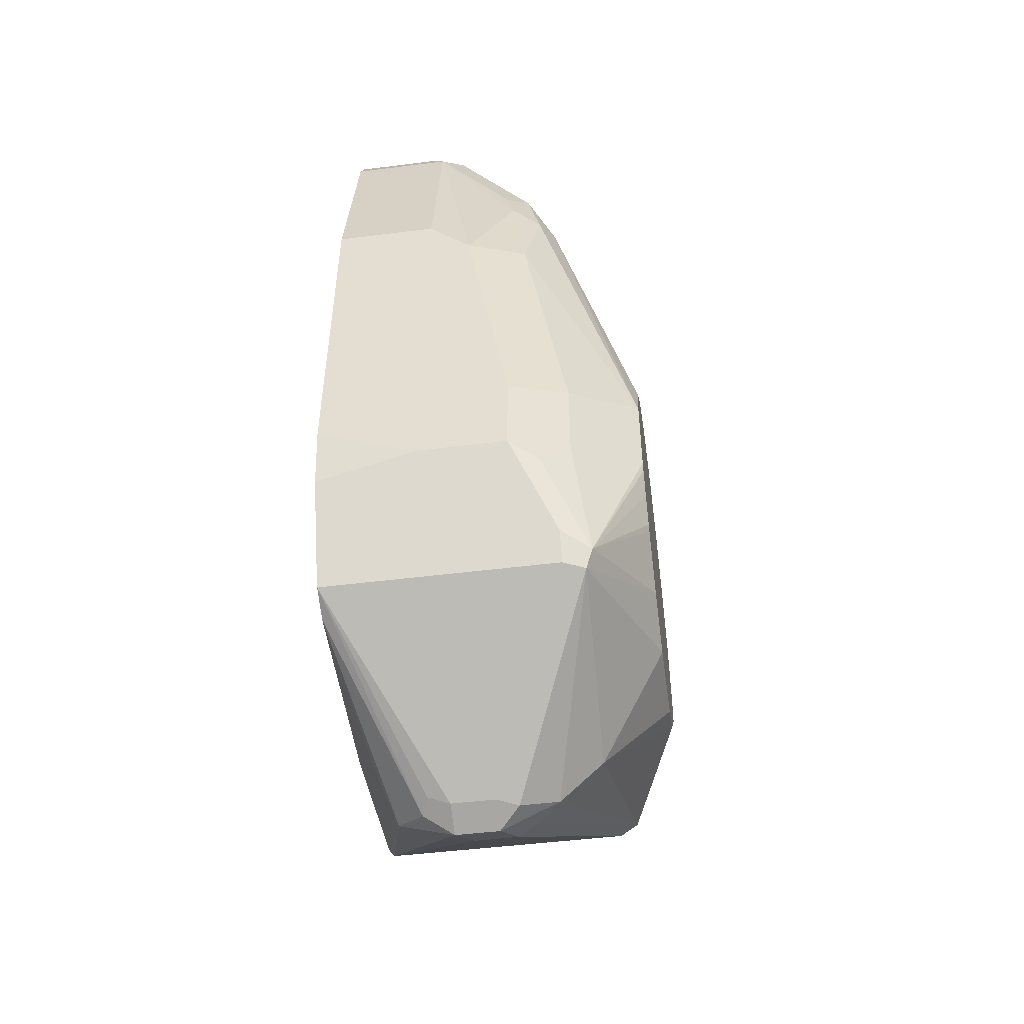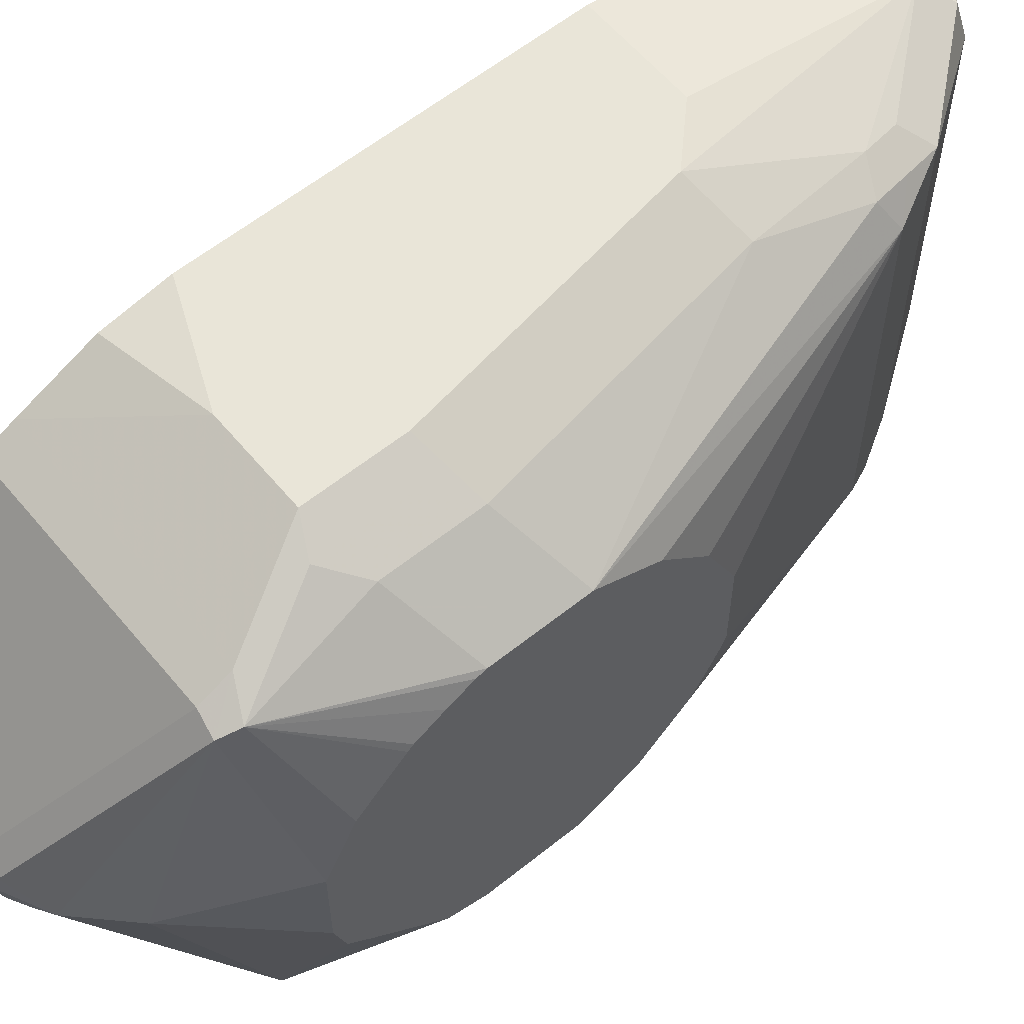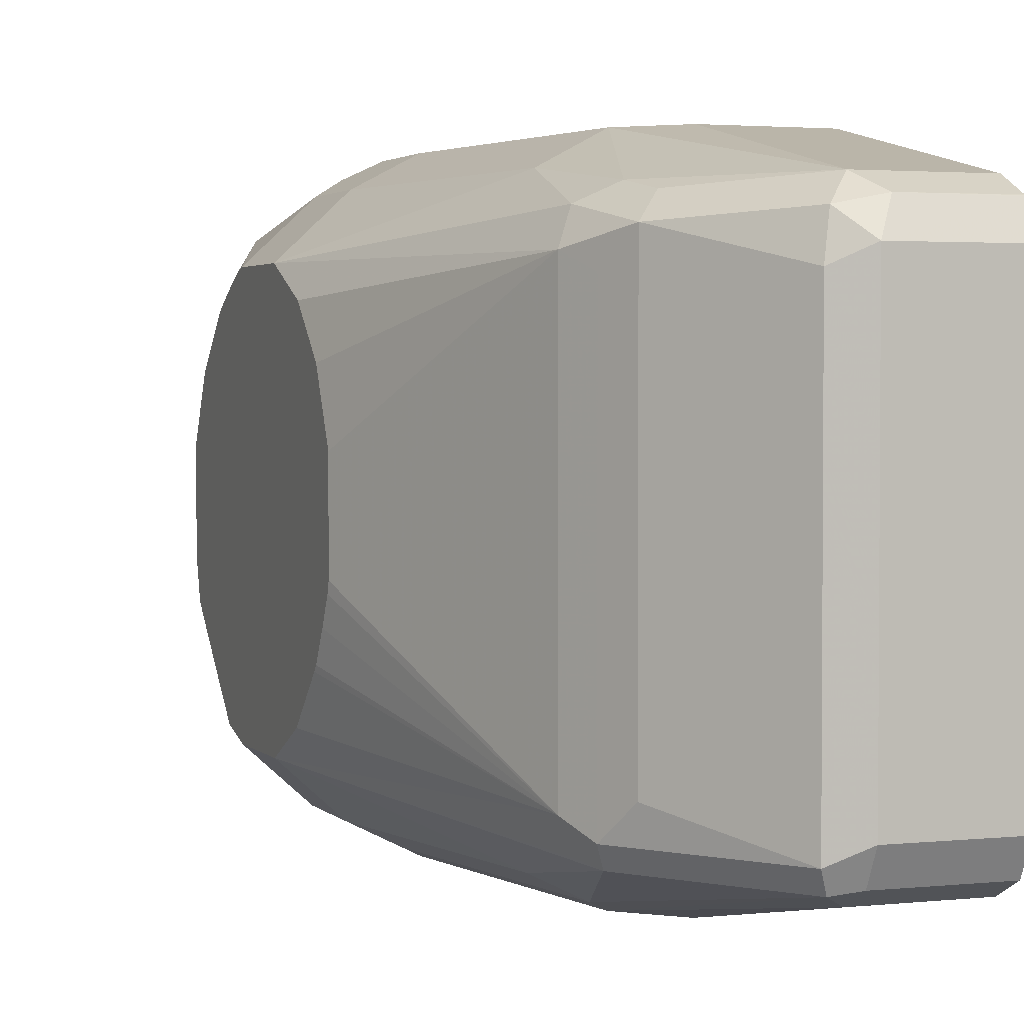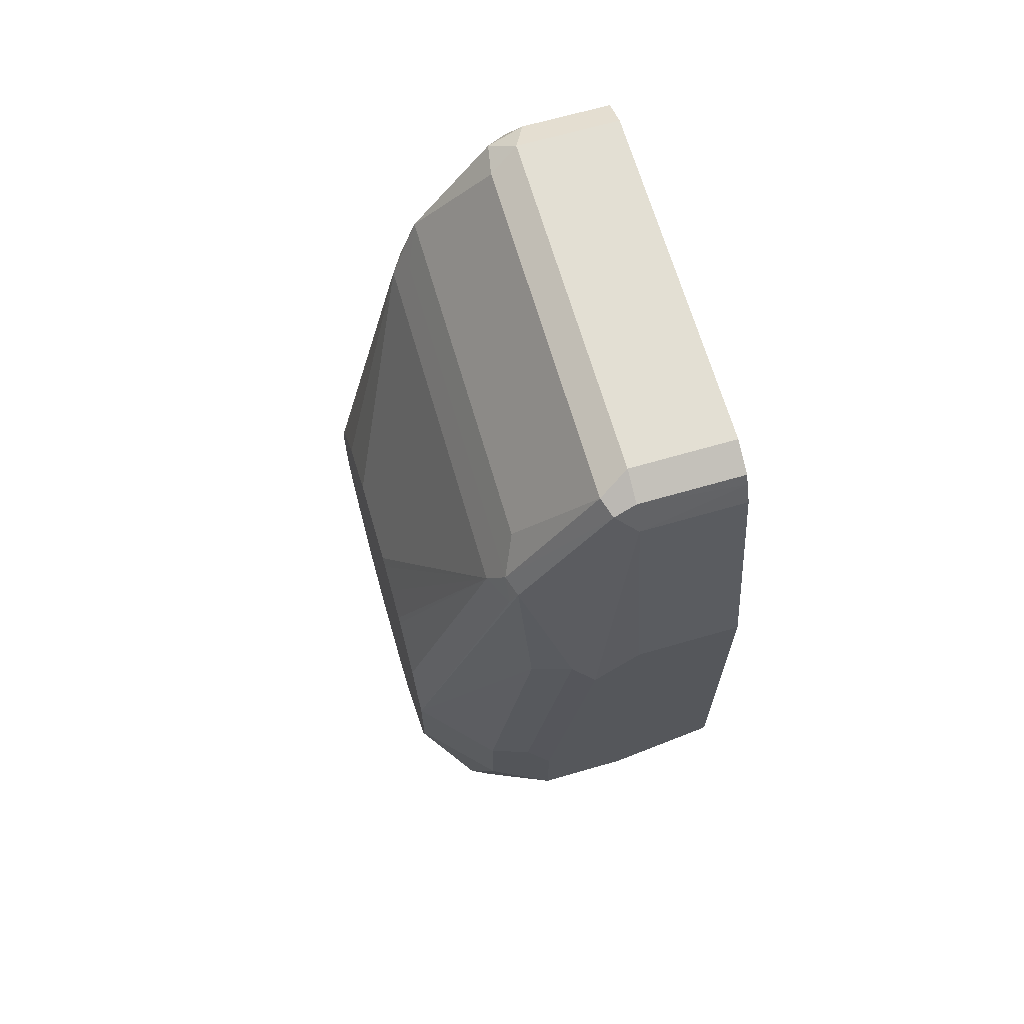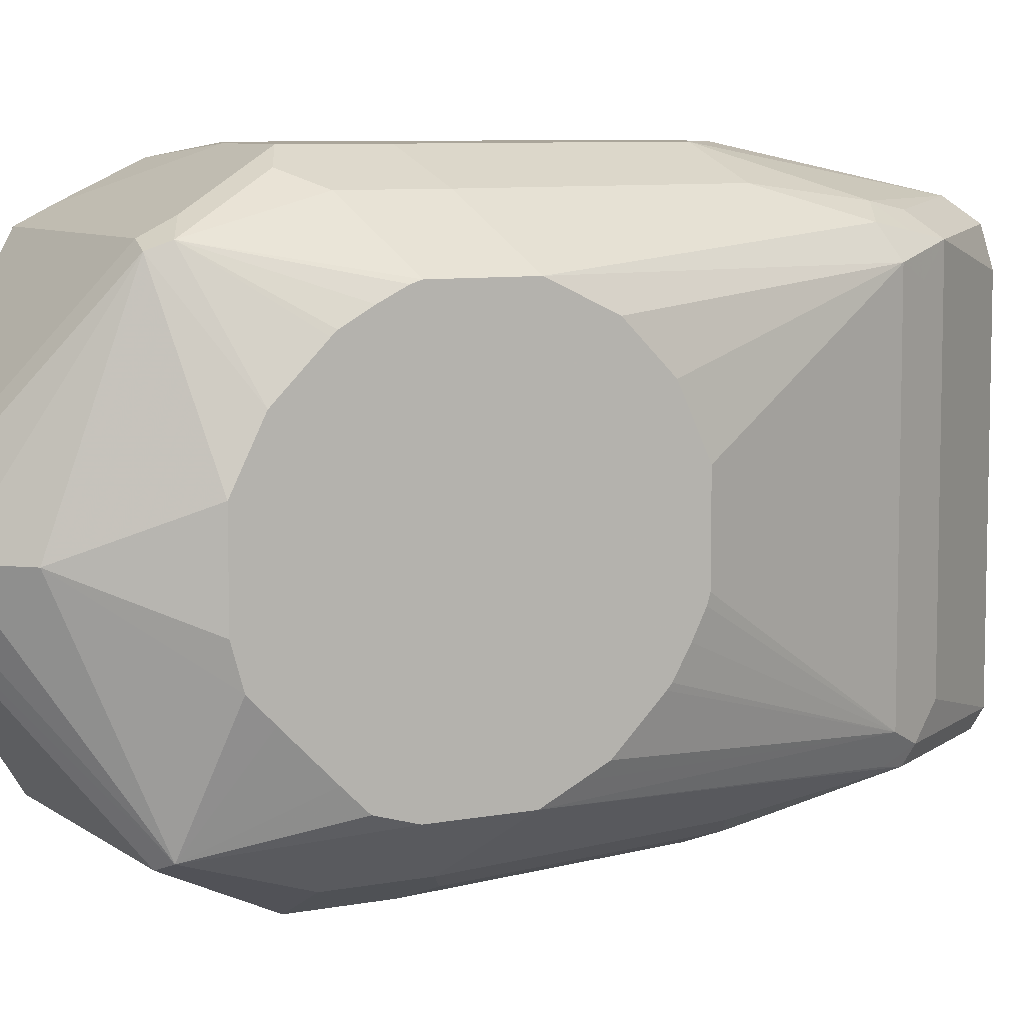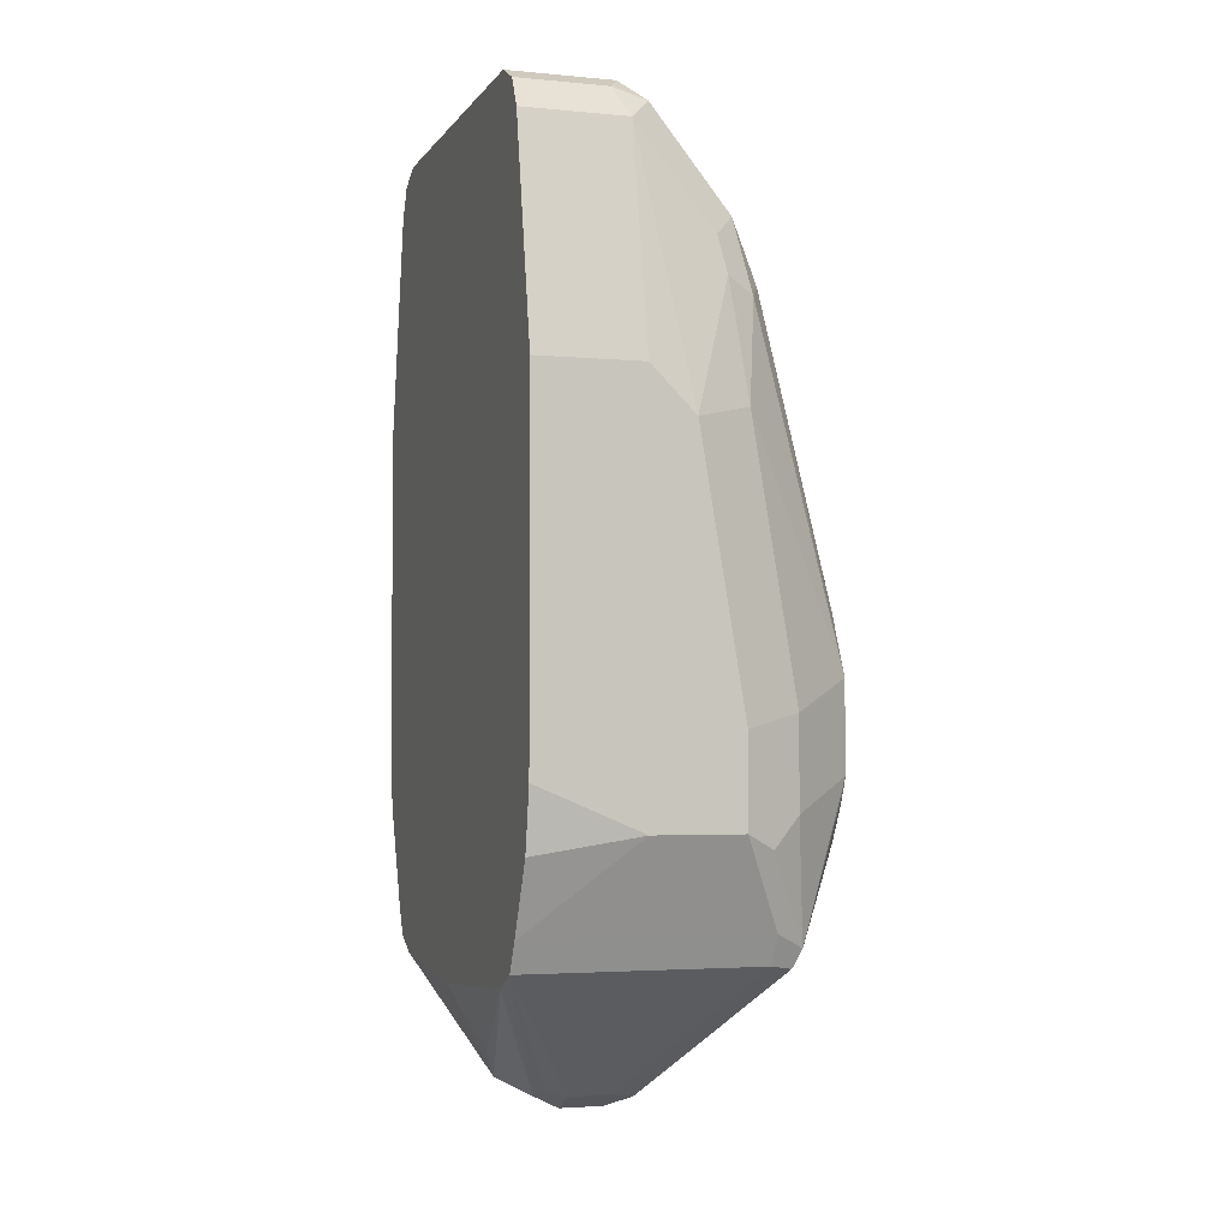
<metadata>
{"format":"obj","ext":"obj","renderer":"f3d","projection":"perspective","resolution":1024,"background":"white","views":[{"elev":-48.7,"azim":-172.0,"up":"+Z"},{"elev":59.7,"azim":-129.5,"up":"+Y"},{"elev":2.6,"azim":-20.5,"up":"+Y"},{"elev":67.1,"azim":-16.2,"up":"+Z"},{"elev":7.6,"azim":-118.5,"up":"+Y"},{"elev":-3.2,"azim":162.1,"up":"+Z"}]}
</metadata>
<code>
v -0.6142 0.1084 -0.3071
v -0.5717 0.1084 -0.3071
v -0.6322 0.1084 -0.3252
v -0.6142 0.09031 -0.2168
v -0.5717 0.09031 -0.2168
v -0.5717 0.1084 -0.4516
v -0.6563 0.09633 -0.3192
v -0.6503 0.09031 -0.271
v -0.6503 0.1084 -0.4335
v -0.6744 0.09633 -0.4275
v -0.6473 0.08729 -0.2559
v -0.6232 0.08129 -0.2078
v -0.6082 0.08428 -0.2048
v -0.5717 0.08447 -0.2051
v -0.5717 0.1039 -0.4767
v -0.6142 0.1084 -0.4697
v -0.7021 0.07342 -0.4143
v -0.6623 0.08428 -0.277
v -0.6593 0.08129 -0.2619
v -0.6503 0.1084 -0.4697
v -0.6623 0.1024 -0.4395
v -0.6744 0.09633 -0.4636
v -0.6563 0.07827 -0.2469
v -0.6262 0.06622 -0.2048
v -0.6142 0.07225 -0.1987
v -0.5717 0.08392 -0.2046
v -0.5717 0.08428 -0.2048
v -0.5717 0.09031 -0.5058
v -0.7021 0.06187 -0.3897
v -0.6684 0.07225 -0.271
v -0.7021 0.07342 -0.4504
v -0.6623 0.1024 -0.4757
v -0.6684 0.09031 -0.5058
v -0.6804 0.08428 -0.5118
v -0.6623 0.06622 -0.2589
v -0.6563 -0.06622 -0.2469
v -0.6262 -0.07827 -0.2048
v -0.5717 0.07225 -0.1987
v -0.6142 -0.07225 -0.1987
v -0.5717 0.08428 -0.5178
v -0.7021 0.04382 -0.3717
v -0.6684 -0.07225 -0.271
v -0.7021 0.01922 -0.3601
v -0.7021 0.07225 -0.4543
v -0.6684 0.08428 -0.5178
v -0.6774 0.08129 -0.5193
v -0.7021 0.0411 -0.4954
v -0.7021 0.05916 -0.4773
v -0.7021 0.06098 -0.4753
v -0.7021 0.06726 -0.4643
v -0.6623 -0.07827 -0.2589
v -0.6232 -0.08579 -0.2078
v -0.5717 -0.07225 -0.1987
v -0.6142 -0.08428 -0.2048
v -0.5717 0.07225 -0.5238
v -0.6021 0.006005 -0.572
v -0.6051 0.01354 -0.569
v -0.6142 0.01203 -0.572
v -0.6623 -0.08428 -0.271
v -0.7021 -0.01689 -0.3601
v -0.7021 -0.02077 -0.3613
v -0.7021 -0.03075 -0.3663
v -0.7021 -0.04176 -0.3726
v -0.7021 -0.04382 -0.3744
v -0.7021 -0.06189 -0.3924
v -0.7021 -0.06688 -0.4024
v -0.7021 -0.07342 -0.4154
v -0.6322 0.01203 -0.572
v -0.6413 0.009018 -0.5735
v -0.7021 0.01806 -0.5069
v -0.6563 -0 -0.566
v -0.6744 -0 -0.5479
v -0.6593 -0.08579 -0.2619
v -0.6142 -0.09031 -0.2168
v -0.5717 -0.08642 -0.209
v -0.6413 -0.1039 -0.3162
v -0.6322 -0.1084 -0.3252
v -0.5717 -0.08428 -0.2048
v -0.5717 -0.005835 -0.5297
v -0.5841 0.006005 -0.5539
v -0.5901 -0.006005 -0.566
v -0.6142 -0 -0.578
v -0.7021 -0.07342 -0.4516
v -0.6744 -0.09633 -0.4335
v -0.6563 -0.09633 -0.3252
v -0.6322 -0 -0.578
v -0.7021 -0.01806 -0.5069
v -0.6458 -0.009018 -0.569
v -0.6819 -0.08129 -0.5148
v -0.7021 -0.03299 -0.5027
v -0.5717 -0.09031 -0.2168
v -0.6142 -0.1084 -0.3071
v -0.6593 -0.1039 -0.4245
v -0.6503 -0.1084 -0.4335
v -0.5717 -0.006366 -0.5297
v -0.5717 -0.07225 -0.5238
v -0.5717 -0.08428 -0.5178
v -0.6202 -0.01203 -0.572
v -0.7021 -0.06913 -0.4665
v -0.6744 -0.09633 -0.4697
v -0.6623 -0.1024 -0.4335
v -0.6383 -0.01203 -0.572
v -0.7021 -0.04214 -0.4937
v -0.6744 -0.08428 -0.5178
v -0.6684 -0.09031 -0.5058
v -0.6503 -0.1084 -0.4697
v -0.6623 -0.1024 -0.4697
v -0.7021 -0.0602 -0.4757
v -0.5717 -0.1084 -0.3071
v -0.5717 -0.09031 -0.5058
v -0.6142 -0.1084 -0.4697
v -0.5717 -0.1084 -0.4516
v -0.5717 -0.1046 -0.4681
v -0.5717 -0.1071 -0.458
f 46 70 47
f 52 77 74
f 52 76 77
f 52 73 76
f 52 75 54
f 51 59 73
f 51 73 52
f 46 72 70
f 46 71 72
f 46 69 71
f 52 74 75
f 54 75 78
f 57 82 58
f 55 80 81
f 55 81 56
f 56 81 82
f 56 82 57
f 58 82 69
f 58 69 68
f 59 67 73
f 67 83 100
f 67 100 84
f 45 69 46
f 67 84 85
f 55 79 80
f 45 68 69
f 39 54 78
f 42 66 67
f 67 85 73
f 33 46 34
f 34 46 47
f 34 47 48
f 34 48 49
f 34 49 50
f 34 50 44
f 36 51 37
f 37 52 39
f 37 51 52
f 39 52 54
f 42 67 59
f 39 78 53
f 40 56 57
f 40 57 58
f 40 58 68
f 40 68 45
f 42 59 51
f 42 60 61
f 42 61 62
f 42 62 63
f 42 63 64
f 42 64 65
f 42 65 66
f 40 55 56
f 69 82 86
f 84 93 85
f 70 72 87
f 84 101 93
f 33 45 46
f 86 102 88
f 88 102 89
f 89 103 90
f 89 102 104
f 89 104 105
f 89 105 106
f 89 106 107
f 89 107 100
f 89 99 108
f 84 107 101
f 89 108 103
f 94 101 107
f 94 107 106
f 97 110 105
f 97 105 104
f 97 104 102
f 97 102 98
f 105 110 111
f 105 111 106
f 110 113 111
f 111 113 114
f 111 114 112
f 93 101 94
f 84 100 107
f 83 89 100
f 83 99 89
f 71 86 88
f 71 88 89
f 71 89 72
f 72 89 90
f 72 90 87
f 73 85 76
f 74 91 75
f 74 77 92
f 74 92 109
f 74 109 91
f 76 85 93
f 76 93 77
f 77 93 94
f 77 94 106
f 77 106 111
f 77 111 112
f 77 109 92
f 79 95 81
f 79 81 80
f 81 95 96
f 81 96 97
f 81 97 82
f 82 98 102
f 82 102 86
f 82 97 98
f 69 86 71
f 31 34 44
f 77 112 109
f 30 43 60
f 2 15 6
f 3 7 8
f 3 8 4
f 3 9 10
f 3 10 7
f 4 8 11
f 4 11 12
f 4 12 13
f 4 13 14
f 4 14 5
f 6 15 16
f 2 28 15
f 7 17 18
f 7 10 17
f 8 18 19
f 8 19 23
f 8 23 11
f 9 20 32
f 9 32 21
f 9 21 10
f 10 21 32
f 10 32 22
f 10 22 31
f 10 31 17
f 7 18 8
f 2 40 28
f 2 55 40
f 2 79 55
f 30 60 42
f 1 2 6
f 1 6 16
f 1 16 20
f 1 20 9
f 1 9 3
f 1 3 4
f 1 4 5
f 1 5 2
f 2 5 14
f 2 14 27
f 2 27 26
f 2 26 38
f 2 38 53
f 2 53 78
f 2 75 91
f 2 91 109
f 2 109 112
f 2 112 114
f 2 114 113
f 2 113 110
f 2 110 97
f 2 97 96
f 2 96 95
f 2 95 79
f 11 23 12
f 12 24 25
f 2 78 75
f 12 23 24
f 17 60 43
f 17 43 41
f 17 41 29
f 18 30 19
f 19 30 23
f 20 33 34
f 20 34 32
f 22 32 34
f 22 34 31
f 23 30 35
f 23 35 51
f 23 51 36
f 23 36 37
f 23 37 24
f 24 37 39
f 24 39 25
f 25 39 53
f 25 53 38
f 28 40 45
f 28 45 33
f 29 41 30
f 30 42 51
f 30 51 35
f 12 25 13
f 30 41 43
f 17 61 60
f 17 62 61
f 25 38 26
f 17 64 63
f 13 26 27
f 17 63 62
f 13 25 26
f 13 27 14
f 15 28 16
f 16 28 33
f 16 33 20
f 17 30 18
f 17 31 44
f 17 44 50
f 17 50 49
f 17 49 48
f 17 48 47
f 17 29 30
f 17 70 87
f 17 47 70
f 17 83 67
f 17 99 83
f 17 67 66
f 17 103 108
f 17 108 99
f 17 90 103
f 17 65 64
f 17 87 90
f 17 66 65

</code>
